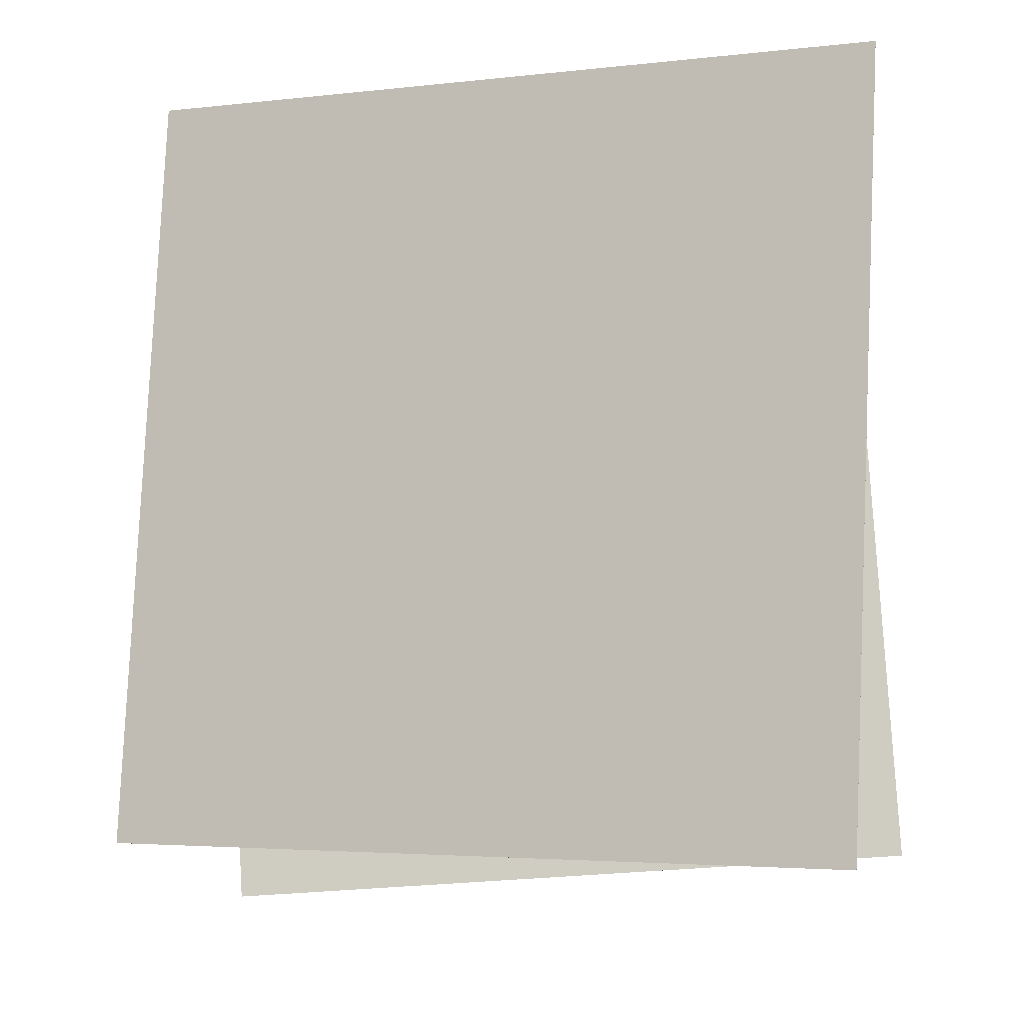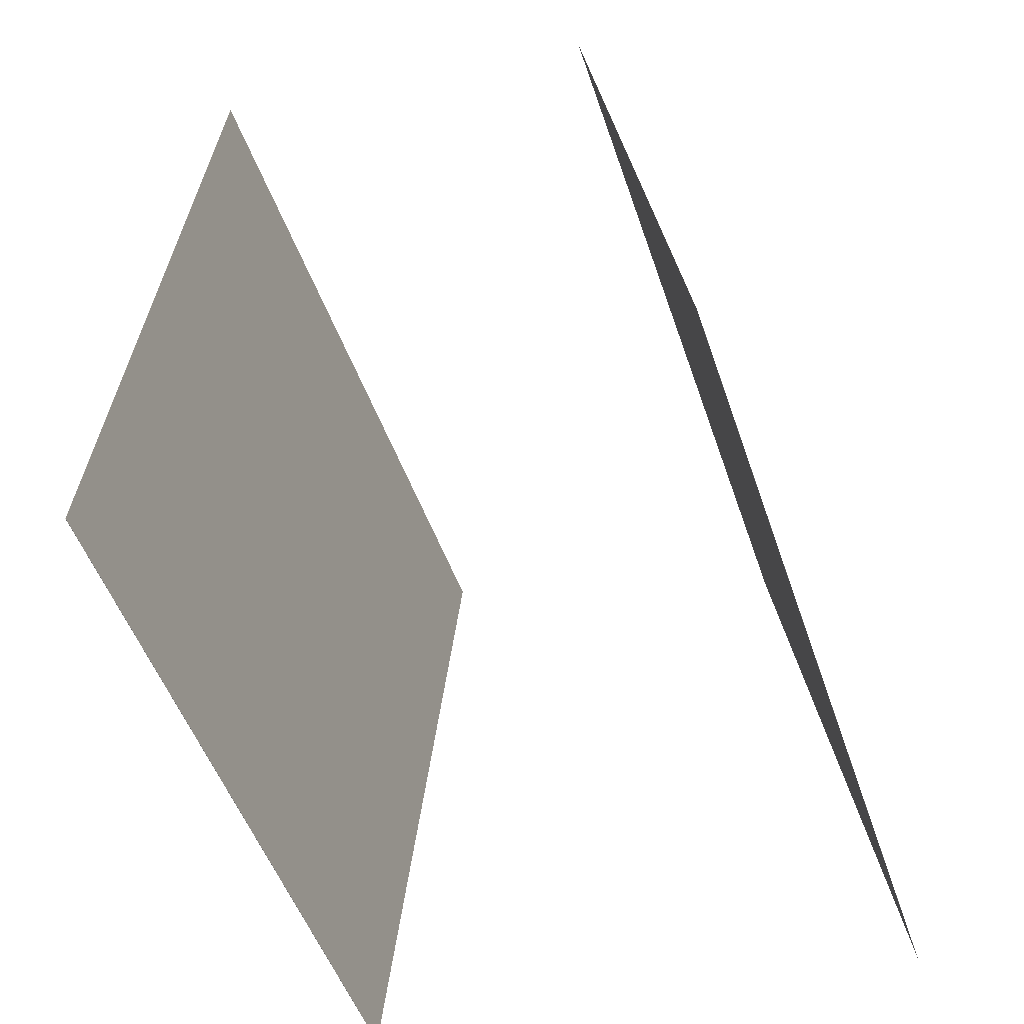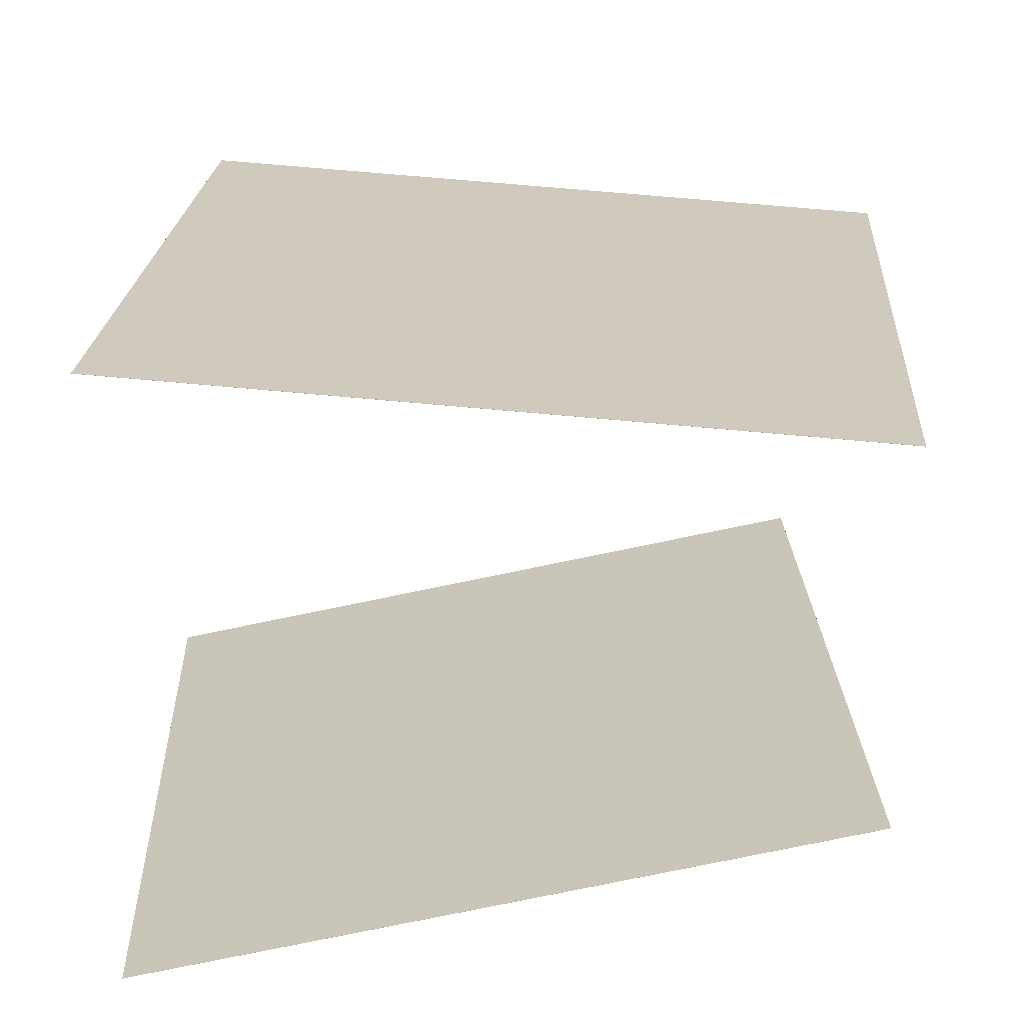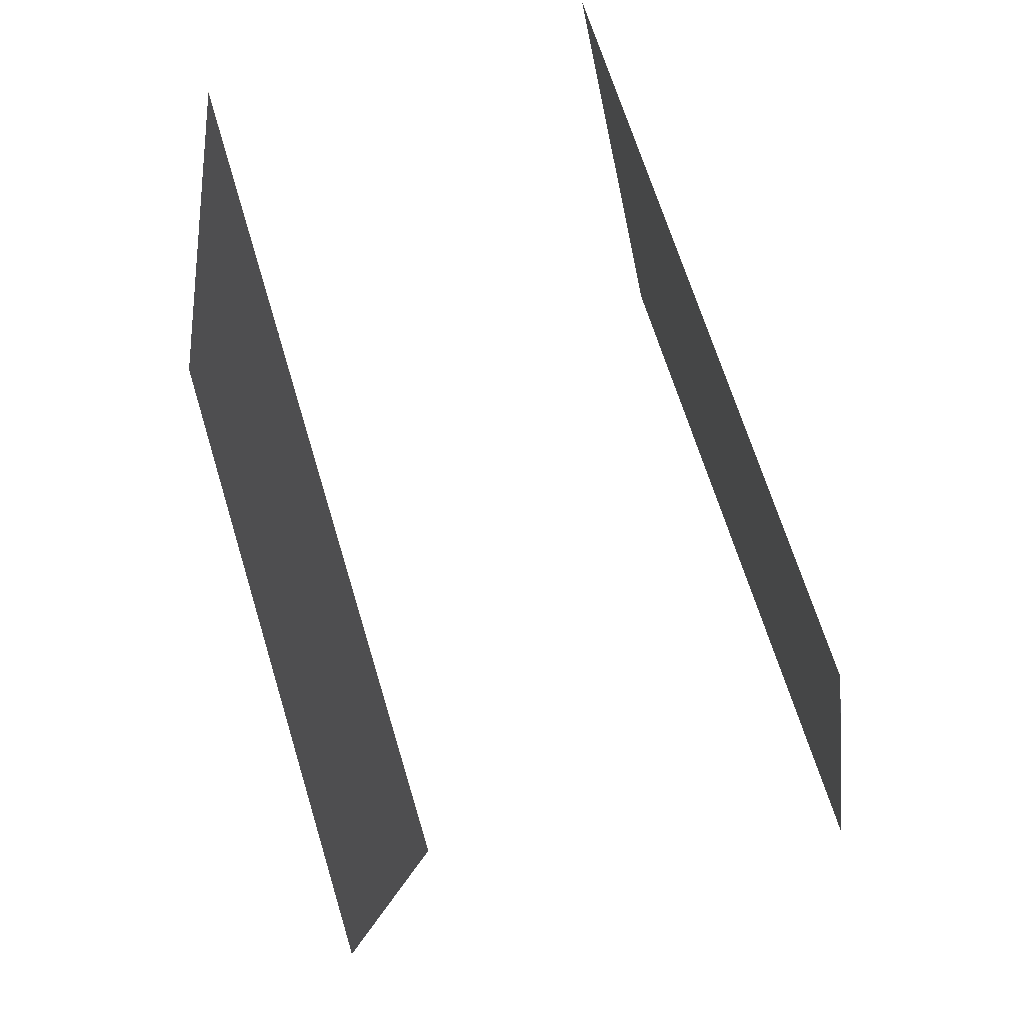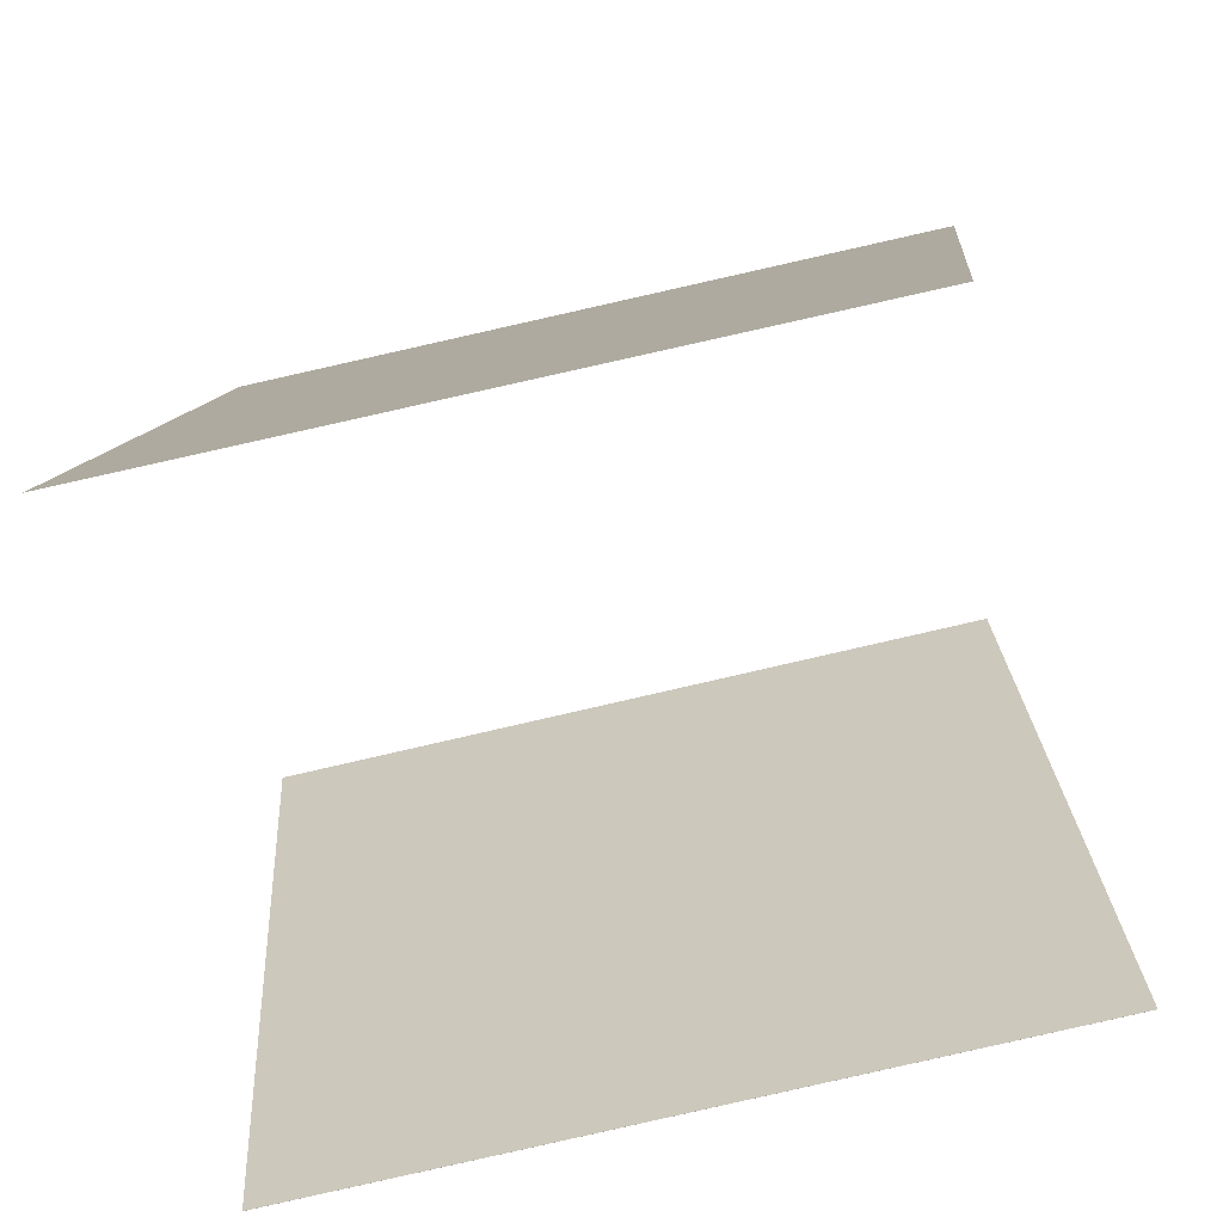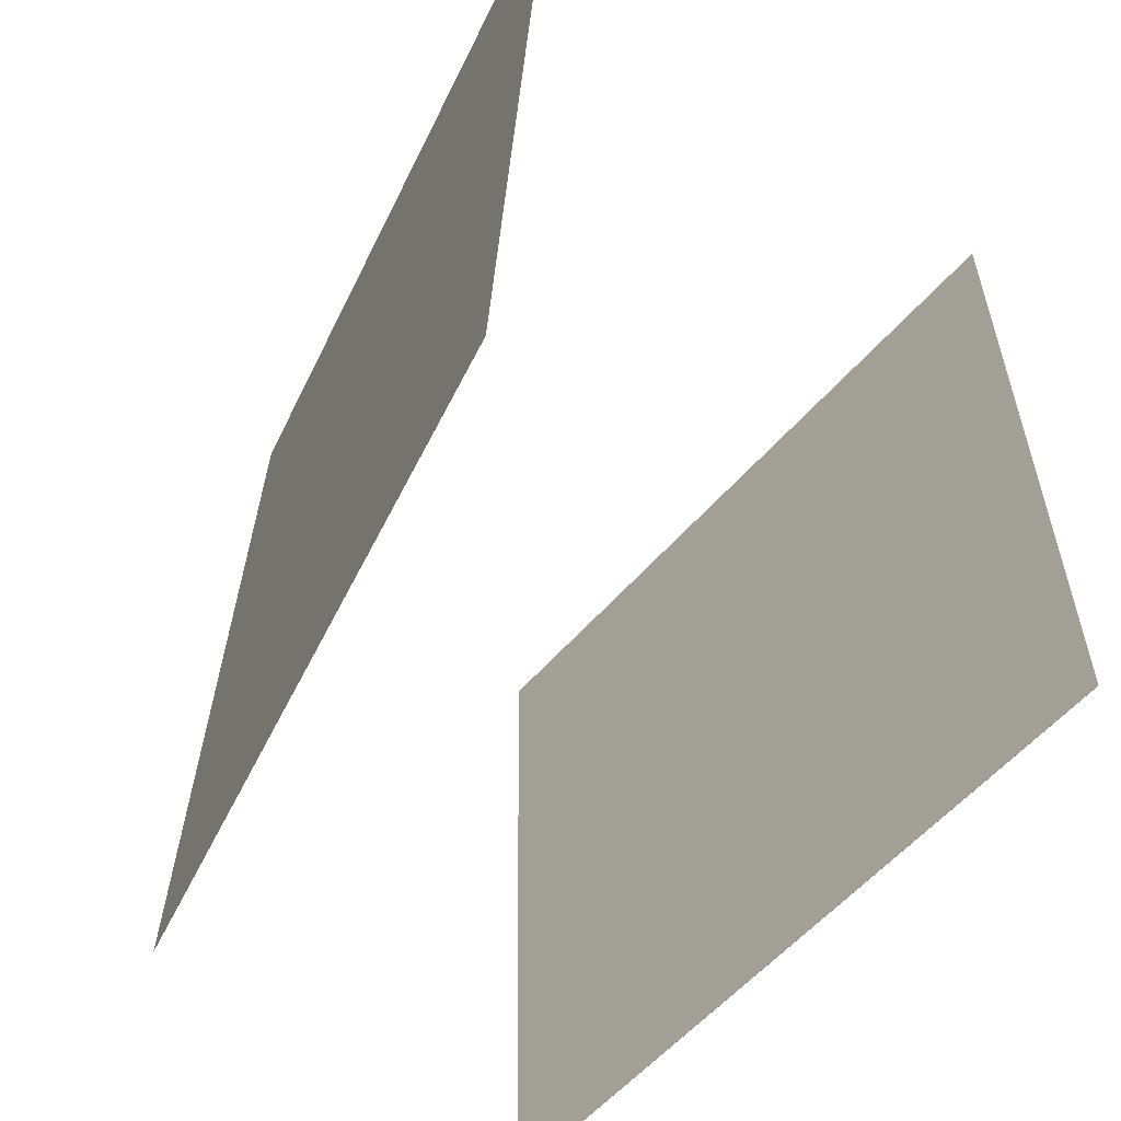
<metadata>
{"format":"obj","ext":"obj","renderer":"f3d","projection":"perspective","resolution":1024,"background":"white","views":[{"elev":-7.3,"azim":-74.3,"up":"+Z"},{"elev":-57.5,"azim":-158.2,"up":"+Y"},{"elev":-69.6,"azim":94.2,"up":"+Z"},{"elev":71.1,"azim":165.0,"up":"+Y"},{"elev":-72.2,"azim":105.4,"up":"+Y"},{"elev":-51.4,"azim":-32.0,"up":"+Z"}]}
</metadata>
<code>
v 0.2411 0.5024 -0.5297
v 0.2409 0.5024 -0.5296
v 0.2712 0.5707 0.4665
v 0.271 0.5707 0.4665
v 0.3815 -0.4783 -0.4666
v 0.3813 -0.4783 -0.4666
v 0.4115 -0.4099 0.5295
v 0.4114 -0.41 0.5295
f 1.0 7.0 5.0
f 1.0 3.0 7.0
f 1.0 4.0 3.0
f 1.0 2.0 4.0
f 3.0 8.0 7.0
f 3.0 4.0 8.0
f 5.0 7.0 8.0
f 5.0 8.0 6.0
f 1.0 5.0 6.0
f 1.0 6.0 2.0
f 2.0 6.0 8.0
f 2.0 8.0 4.0
v -0.4208 -0.5208 -0.4741
v -0.3753 -0.5557 0.5228
v -0.2931 0.4641 -0.4454
v -0.2476 0.4292 0.5515
v -0.4207 -0.5208 -0.4741
v -0.3752 -0.5557 0.5228
v -0.2929 0.4641 -0.4454
v -0.2475 0.4292 0.5515
f 9.0 15.0 13.0
f 9.0 11.0 15.0
f 9.0 12.0 11.0
f 9.0 10.0 12.0
f 11.0 16.0 15.0
f 11.0 12.0 16.0
f 13.0 15.0 16.0
f 13.0 16.0 14.0
f 9.0 13.0 14.0
f 9.0 14.0 10.0
f 10.0 14.0 16.0
f 10.0 16.0 12.0

</code>
